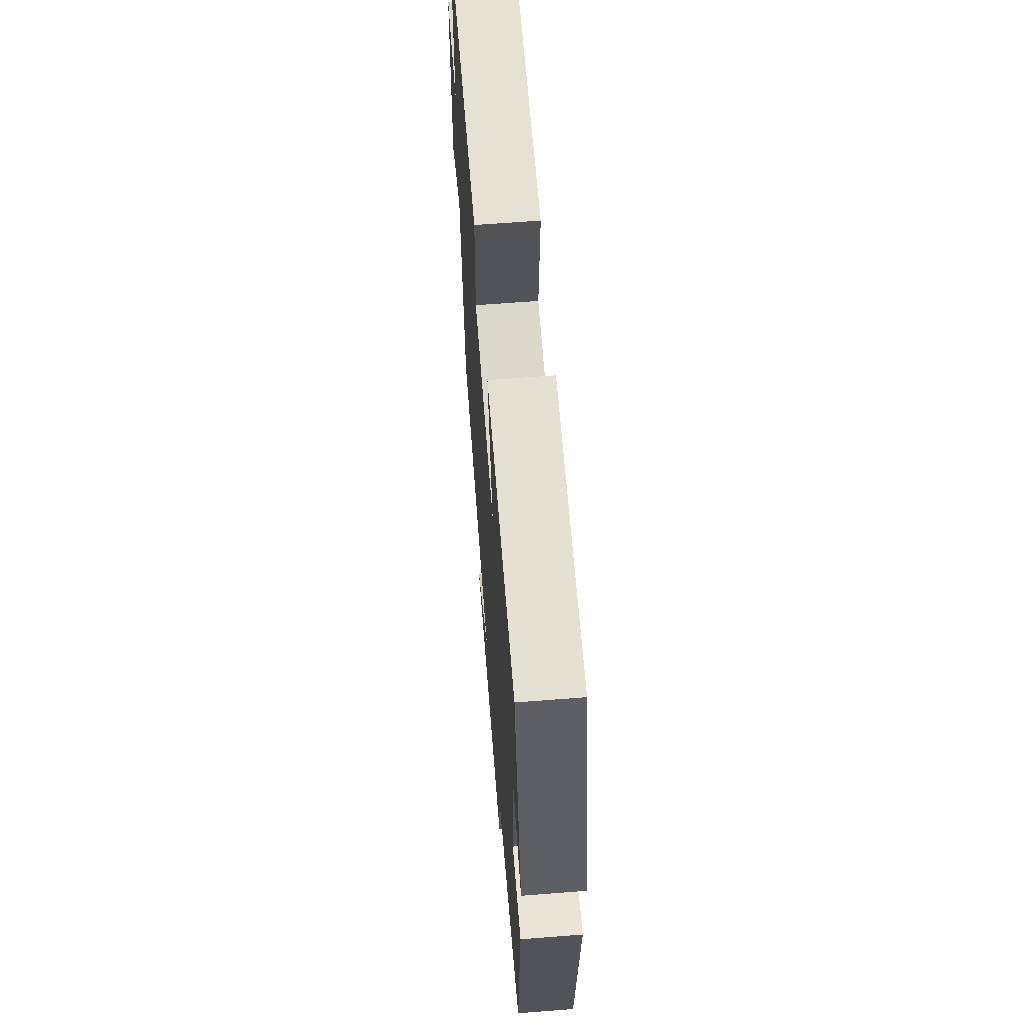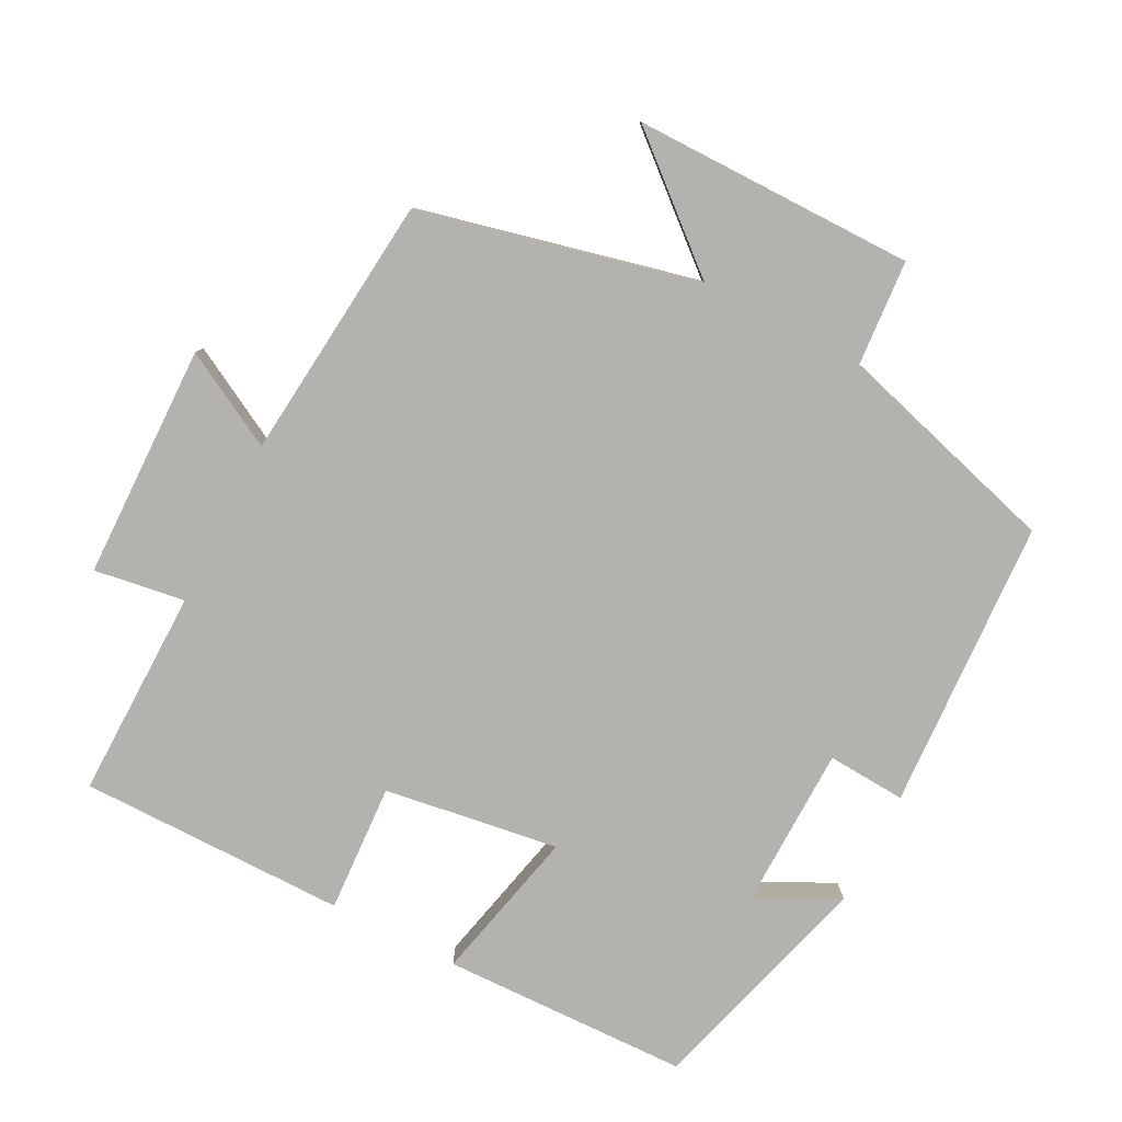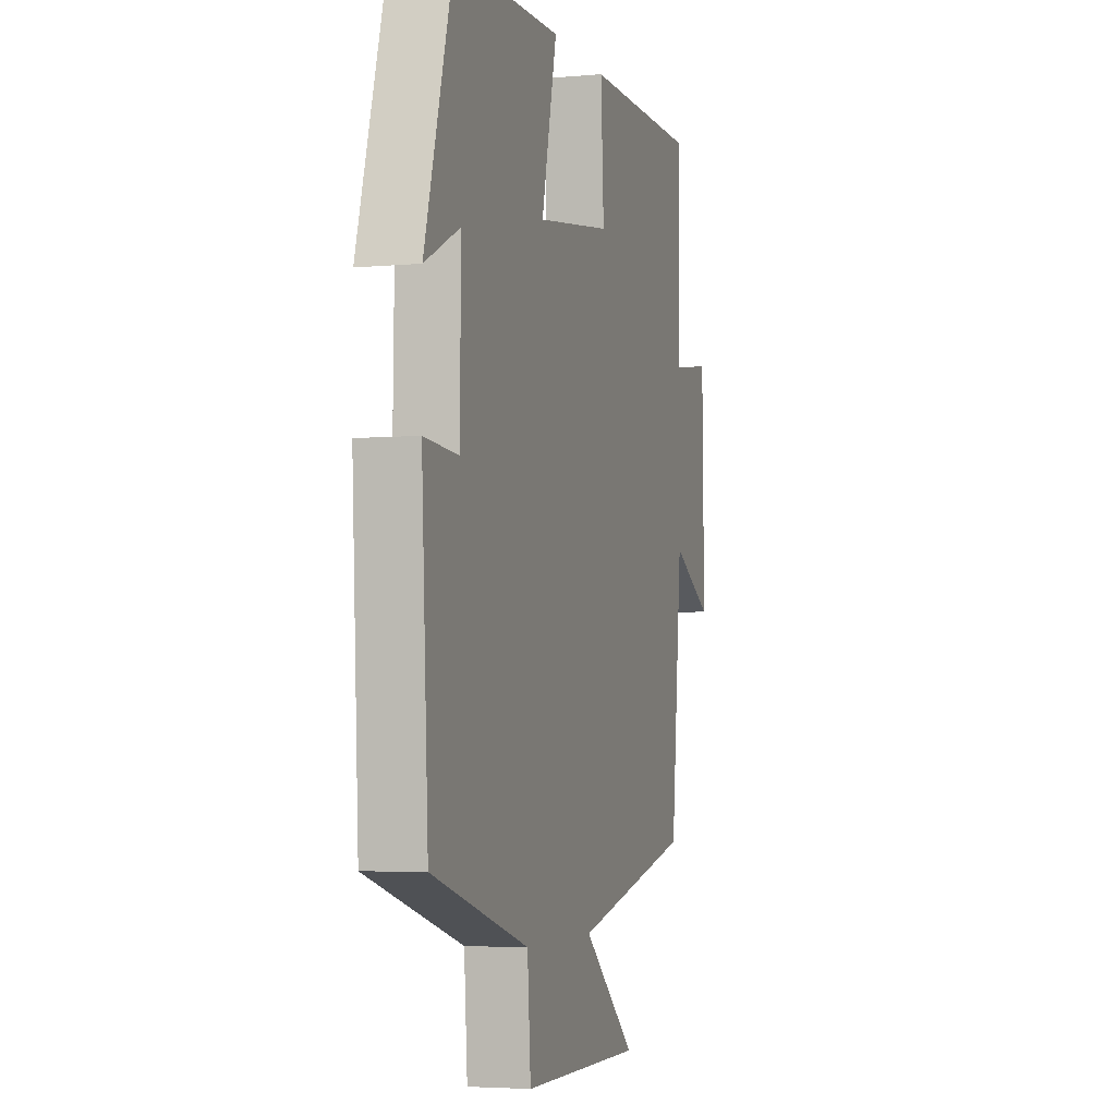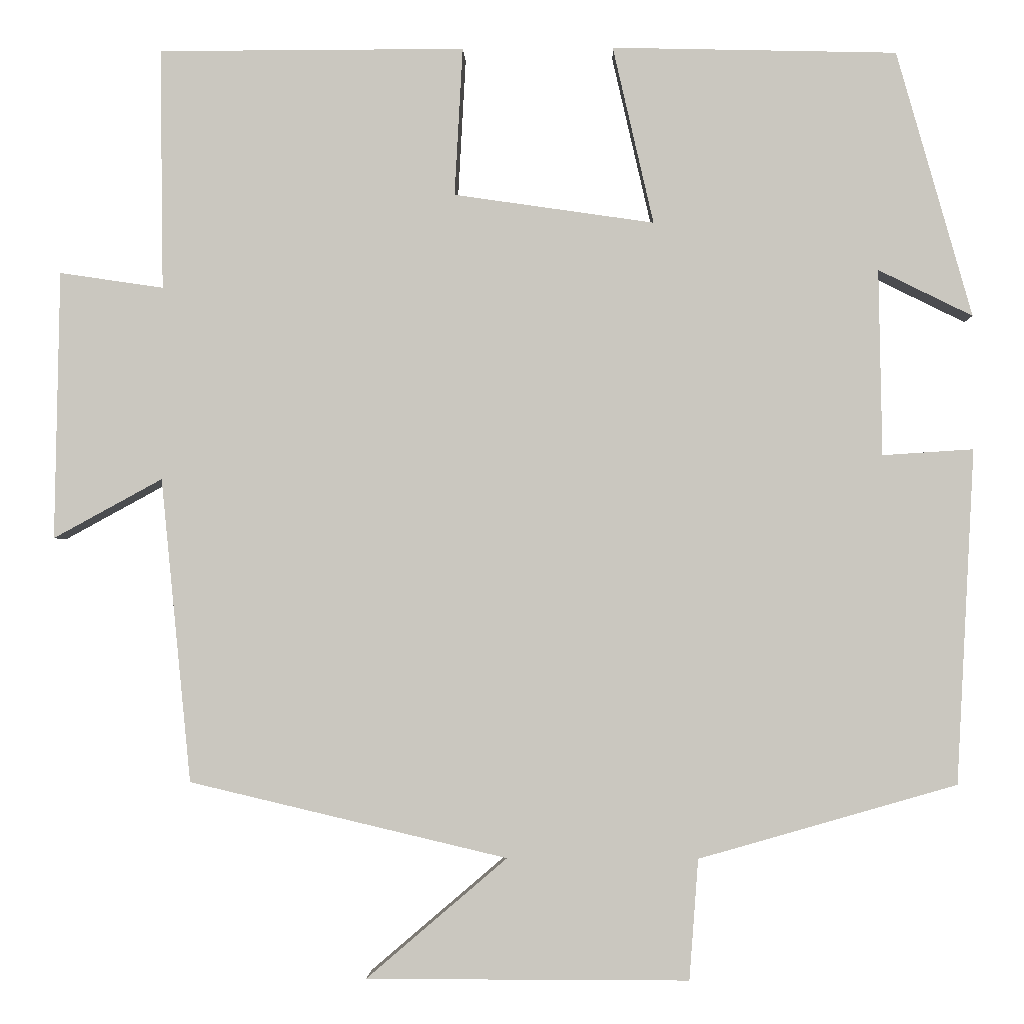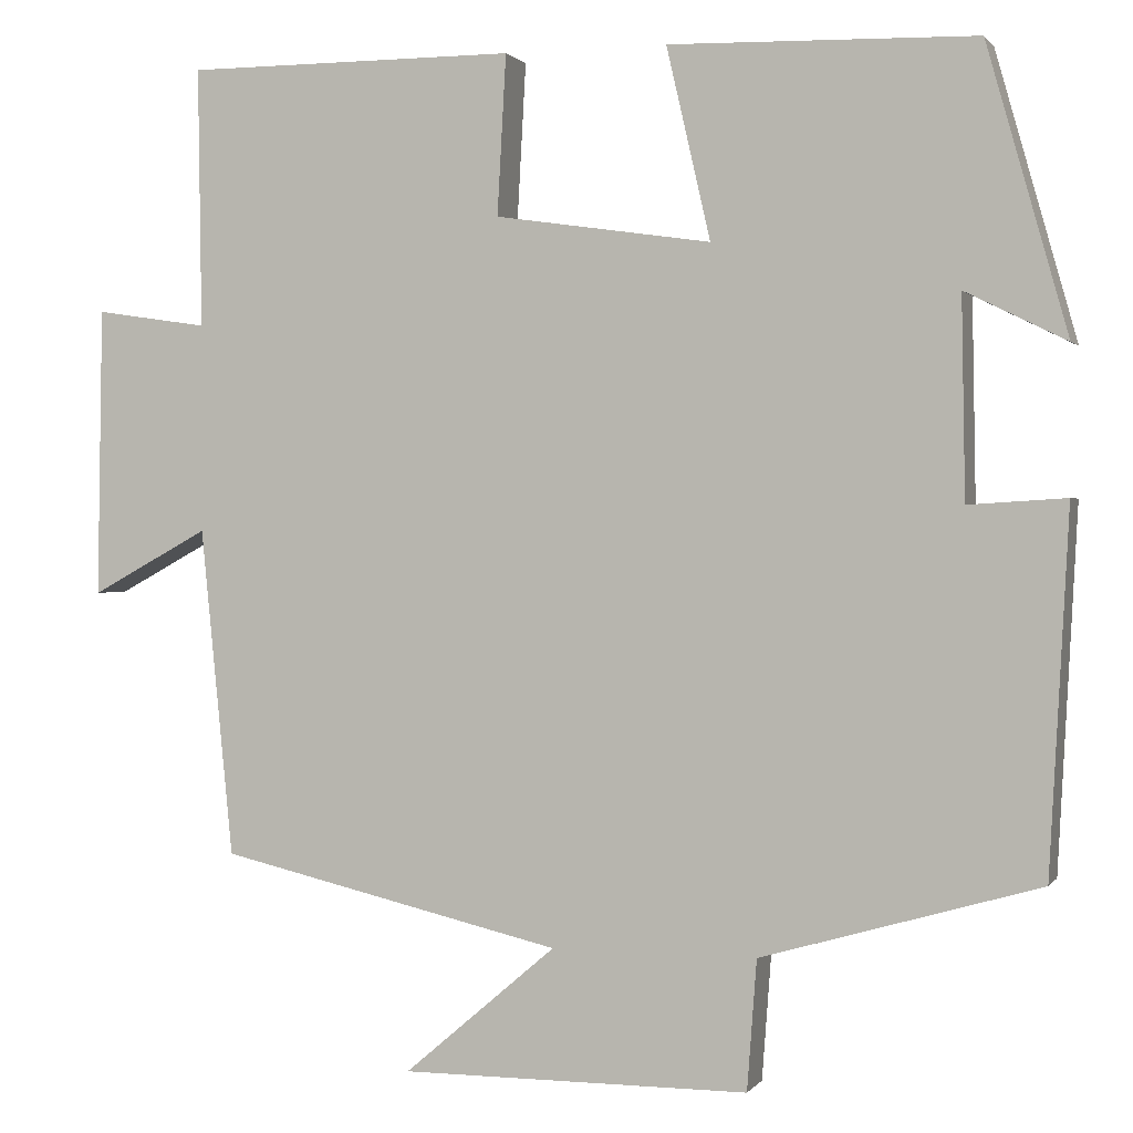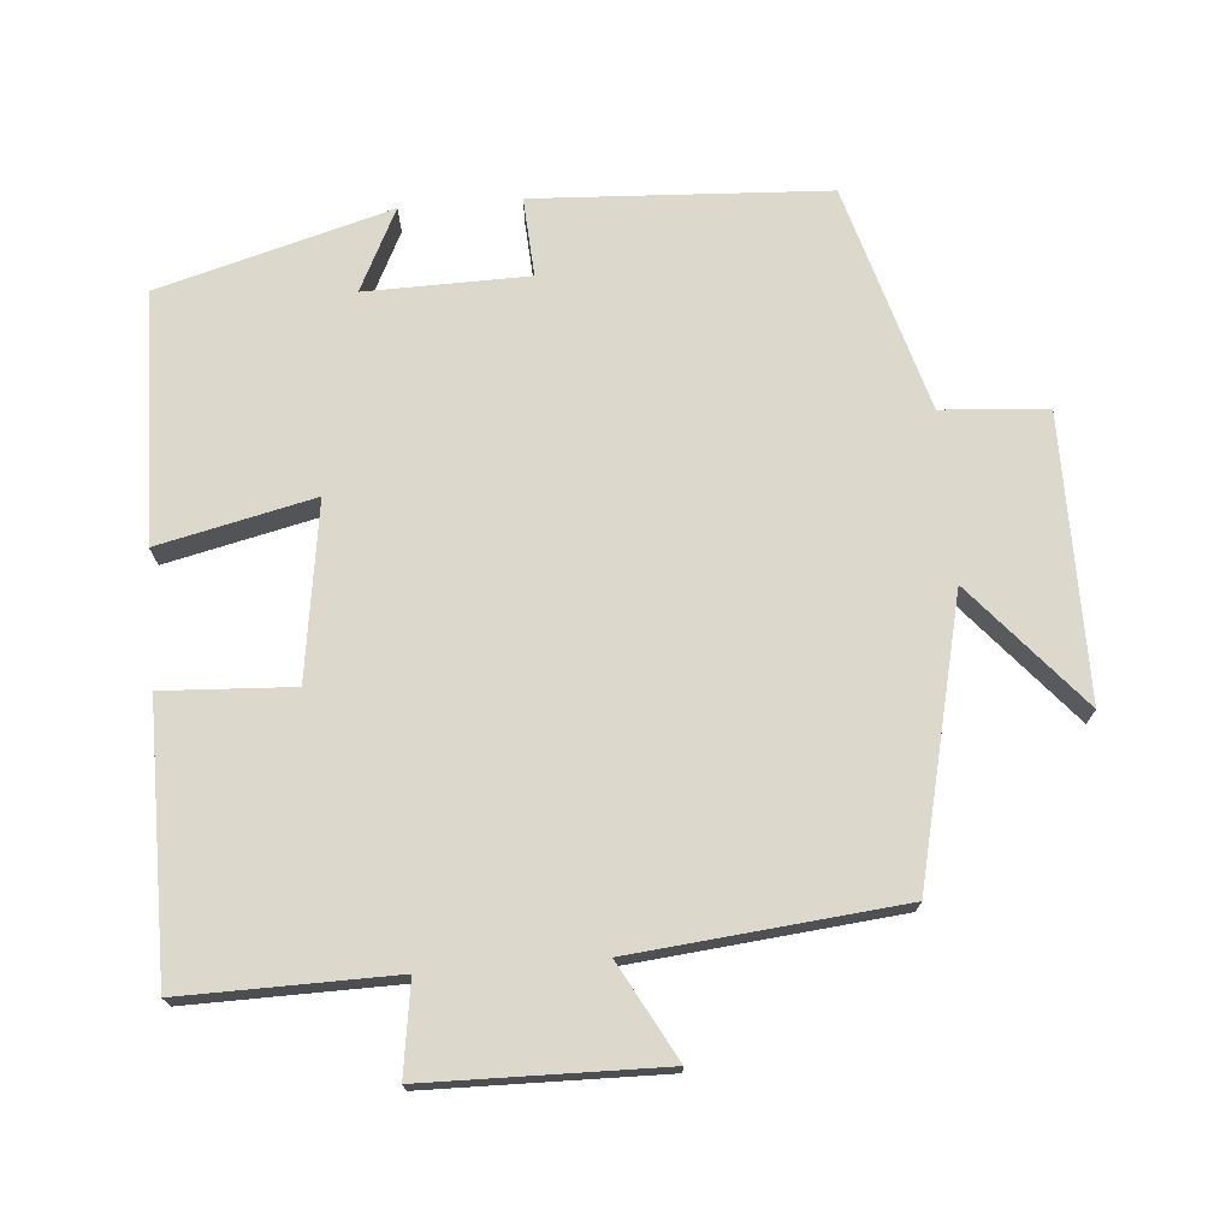
<metadata>
{"format":"obj","ext":"obj","renderer":"f3d","projection":"perspective","resolution":1024,"background":"white","views":[{"elev":64.2,"azim":-94.5,"up":"+Z"},{"elev":-79.8,"azim":152.7,"up":"+Y"},{"elev":-4.2,"azim":-73.4,"up":"+Z"},{"elev":-2.0,"azim":-178.0,"up":"+Z"},{"elev":0.8,"azim":-162.4,"up":"+Z"},{"elev":72.7,"azim":85.3,"up":"+Y"}]}
</metadata>
<code>
v -0.478 0.07 -0.409
v -0.5 0.07 0.001
v -0.389 0.07 -0.006
v -0.385 0.07 0.222
v -0.5 0.07 0.165
v -0.408 0.07 0.491
v -0.059 0.07 0.5
v -0.109 0.07 0.282
v 0.137 0.07 0.318
v 0.127 0.07 0.5
v 0.504 0.07 0.5
v 0.5 0.07 0.204
v 0.628 0.07 0.223
v 0.634 0.07 -0.107
v 0.5 0.07 -0.034
v 0.463 0.07 -0.408
v 0.072 0.07 -0.5
v 0.245 0.07 -0.648
v -0.151 0.07 -0.648
v -0.162 0.07 -0.5
v -0.478 0 -0.409
v -0.5 0 0.001
v -0.389 0 -0.006
v -0.385 0 0.222
v -0.5 0 0.165
v -0.408 0 0.491
v -0.059 0 0.5
v -0.109 0 0.282
v 0.137 0 0.318
v 0.127 0 0.5
v 0.504 0 0.5
v 0.5 0 0.204
v 0.628 0 0.223
v 0.634 0 -0.107
v 0.5 0 -0.034
v 0.463 0 -0.408
v 0.072 0 -0.5
v 0.245 0 -0.648
v -0.151 0 -0.648
v -0.162 0 -0.5
f 17 18 19 20
f 15 16 17 20
f 15 20 1
f 12 13 14 15
f 12 15 1
f 9 10 11 12
f 8 9 12 1
f 4 5 6 7
f 3 4 7 8
f 1 2 3
f 1 3 8
f 40 39 38 37
f 40 37 36 35
f 21 40 35
f 35 34 33 32
f 21 35 32
f 32 31 30 29
f 21 32 29 28
f 27 26 25 24
f 28 27 24 23
f 23 22 21
f 28 23 21
f 1 21 22 2
f 2 22 23 3
f 3 23 24 4
f 4 24 25 5
f 5 25 26 6
f 6 26 27 7
f 7 27 28 8
f 8 28 29 9
f 9 29 30 10
f 10 30 31 11
f 11 31 32 12
f 12 32 33 13
f 13 33 34 14
f 14 34 35 15
f 15 35 36 16
f 16 36 37 17
f 17 37 38 18
f 18 38 39 19
f 19 39 40 20
f 20 40 21 1

</code>
